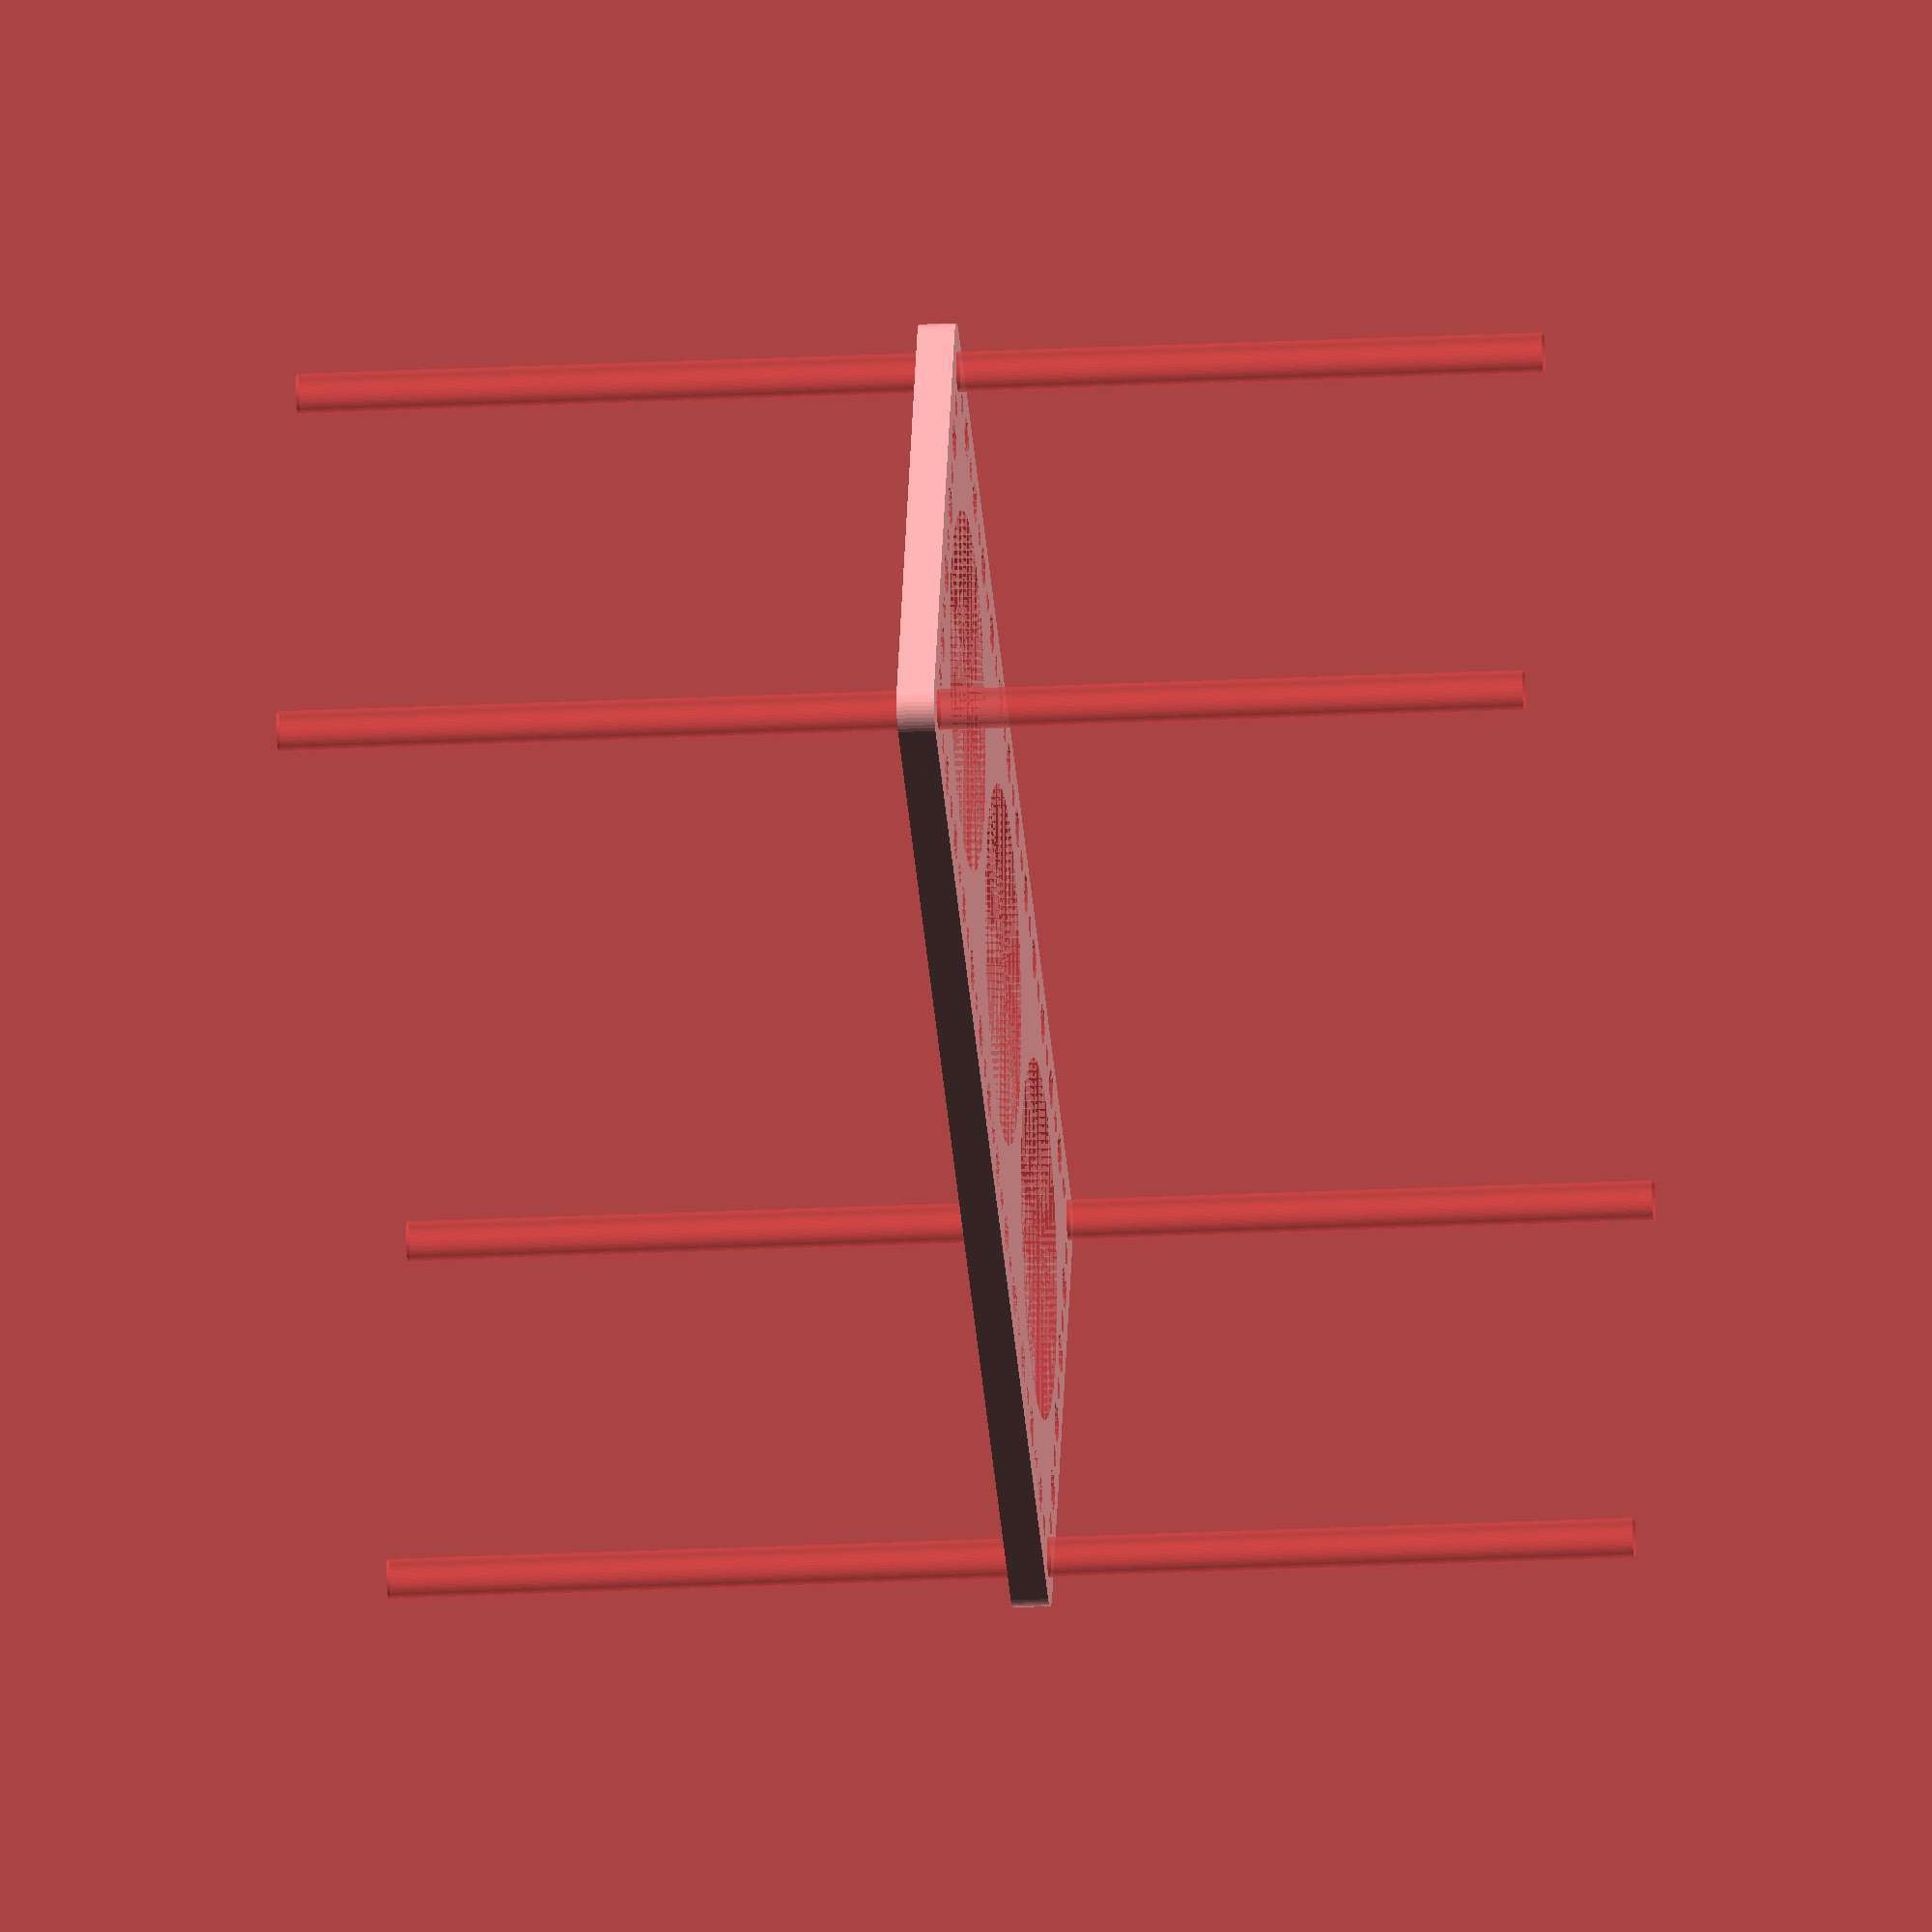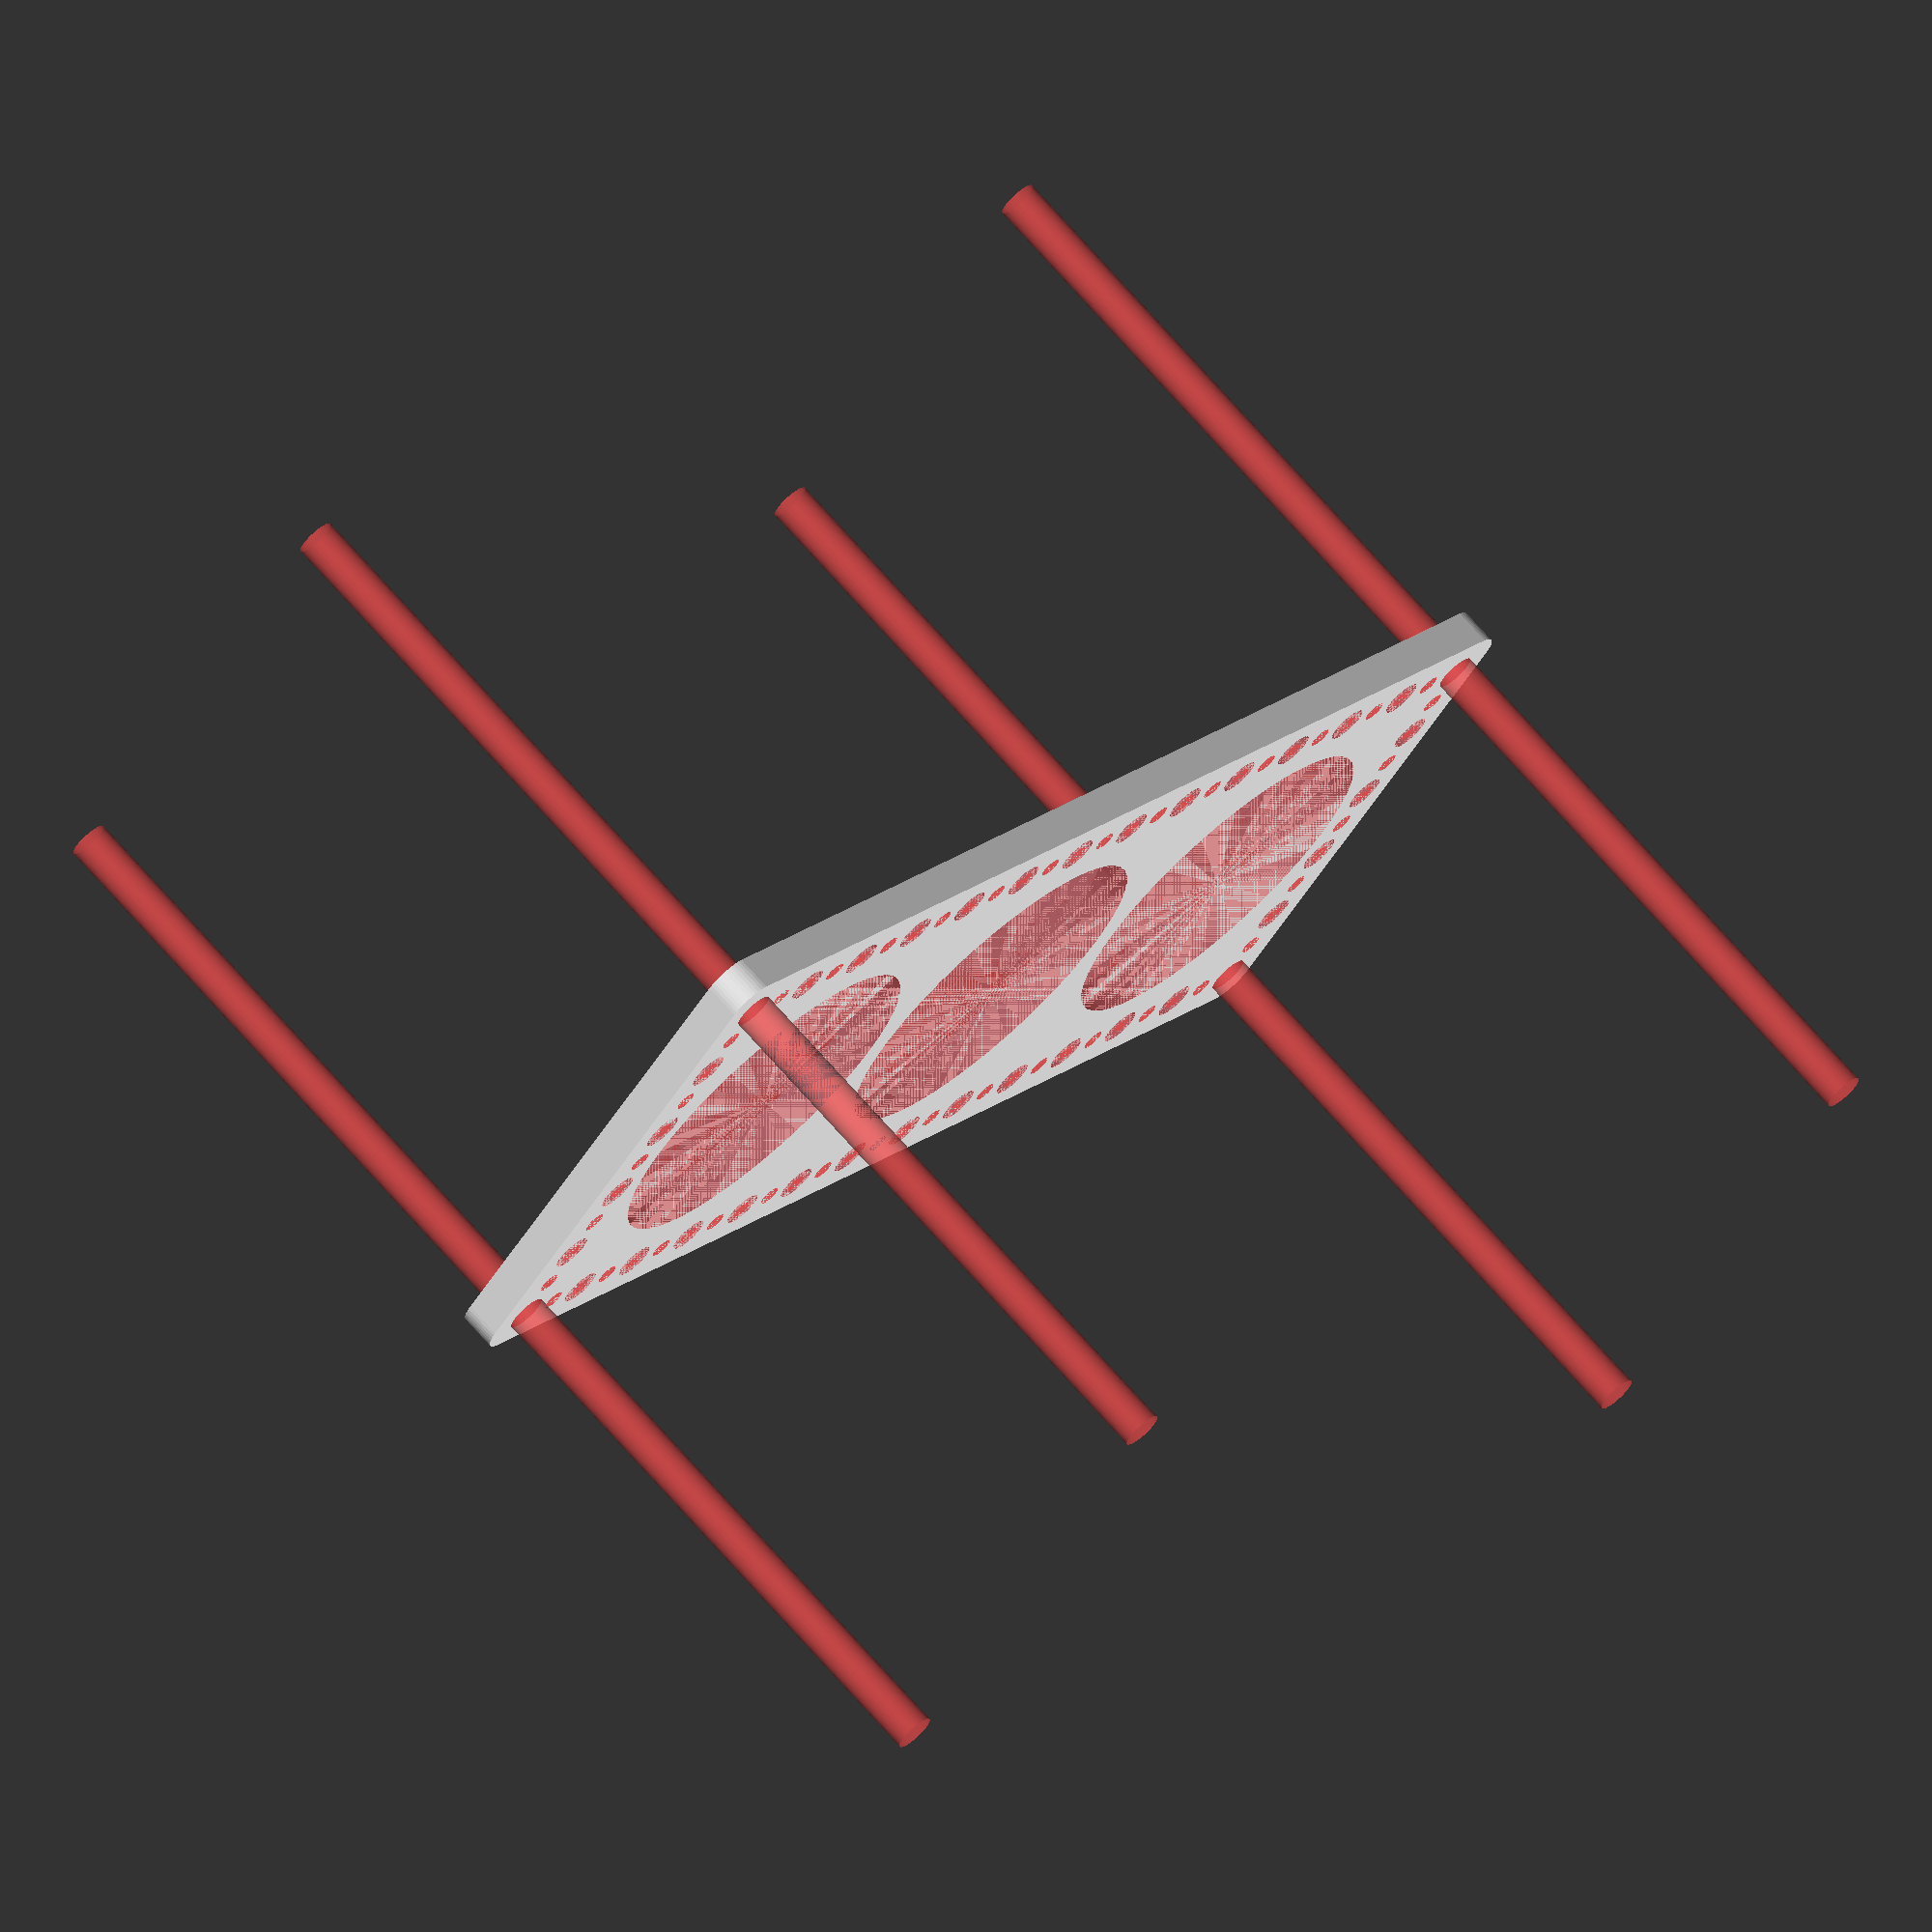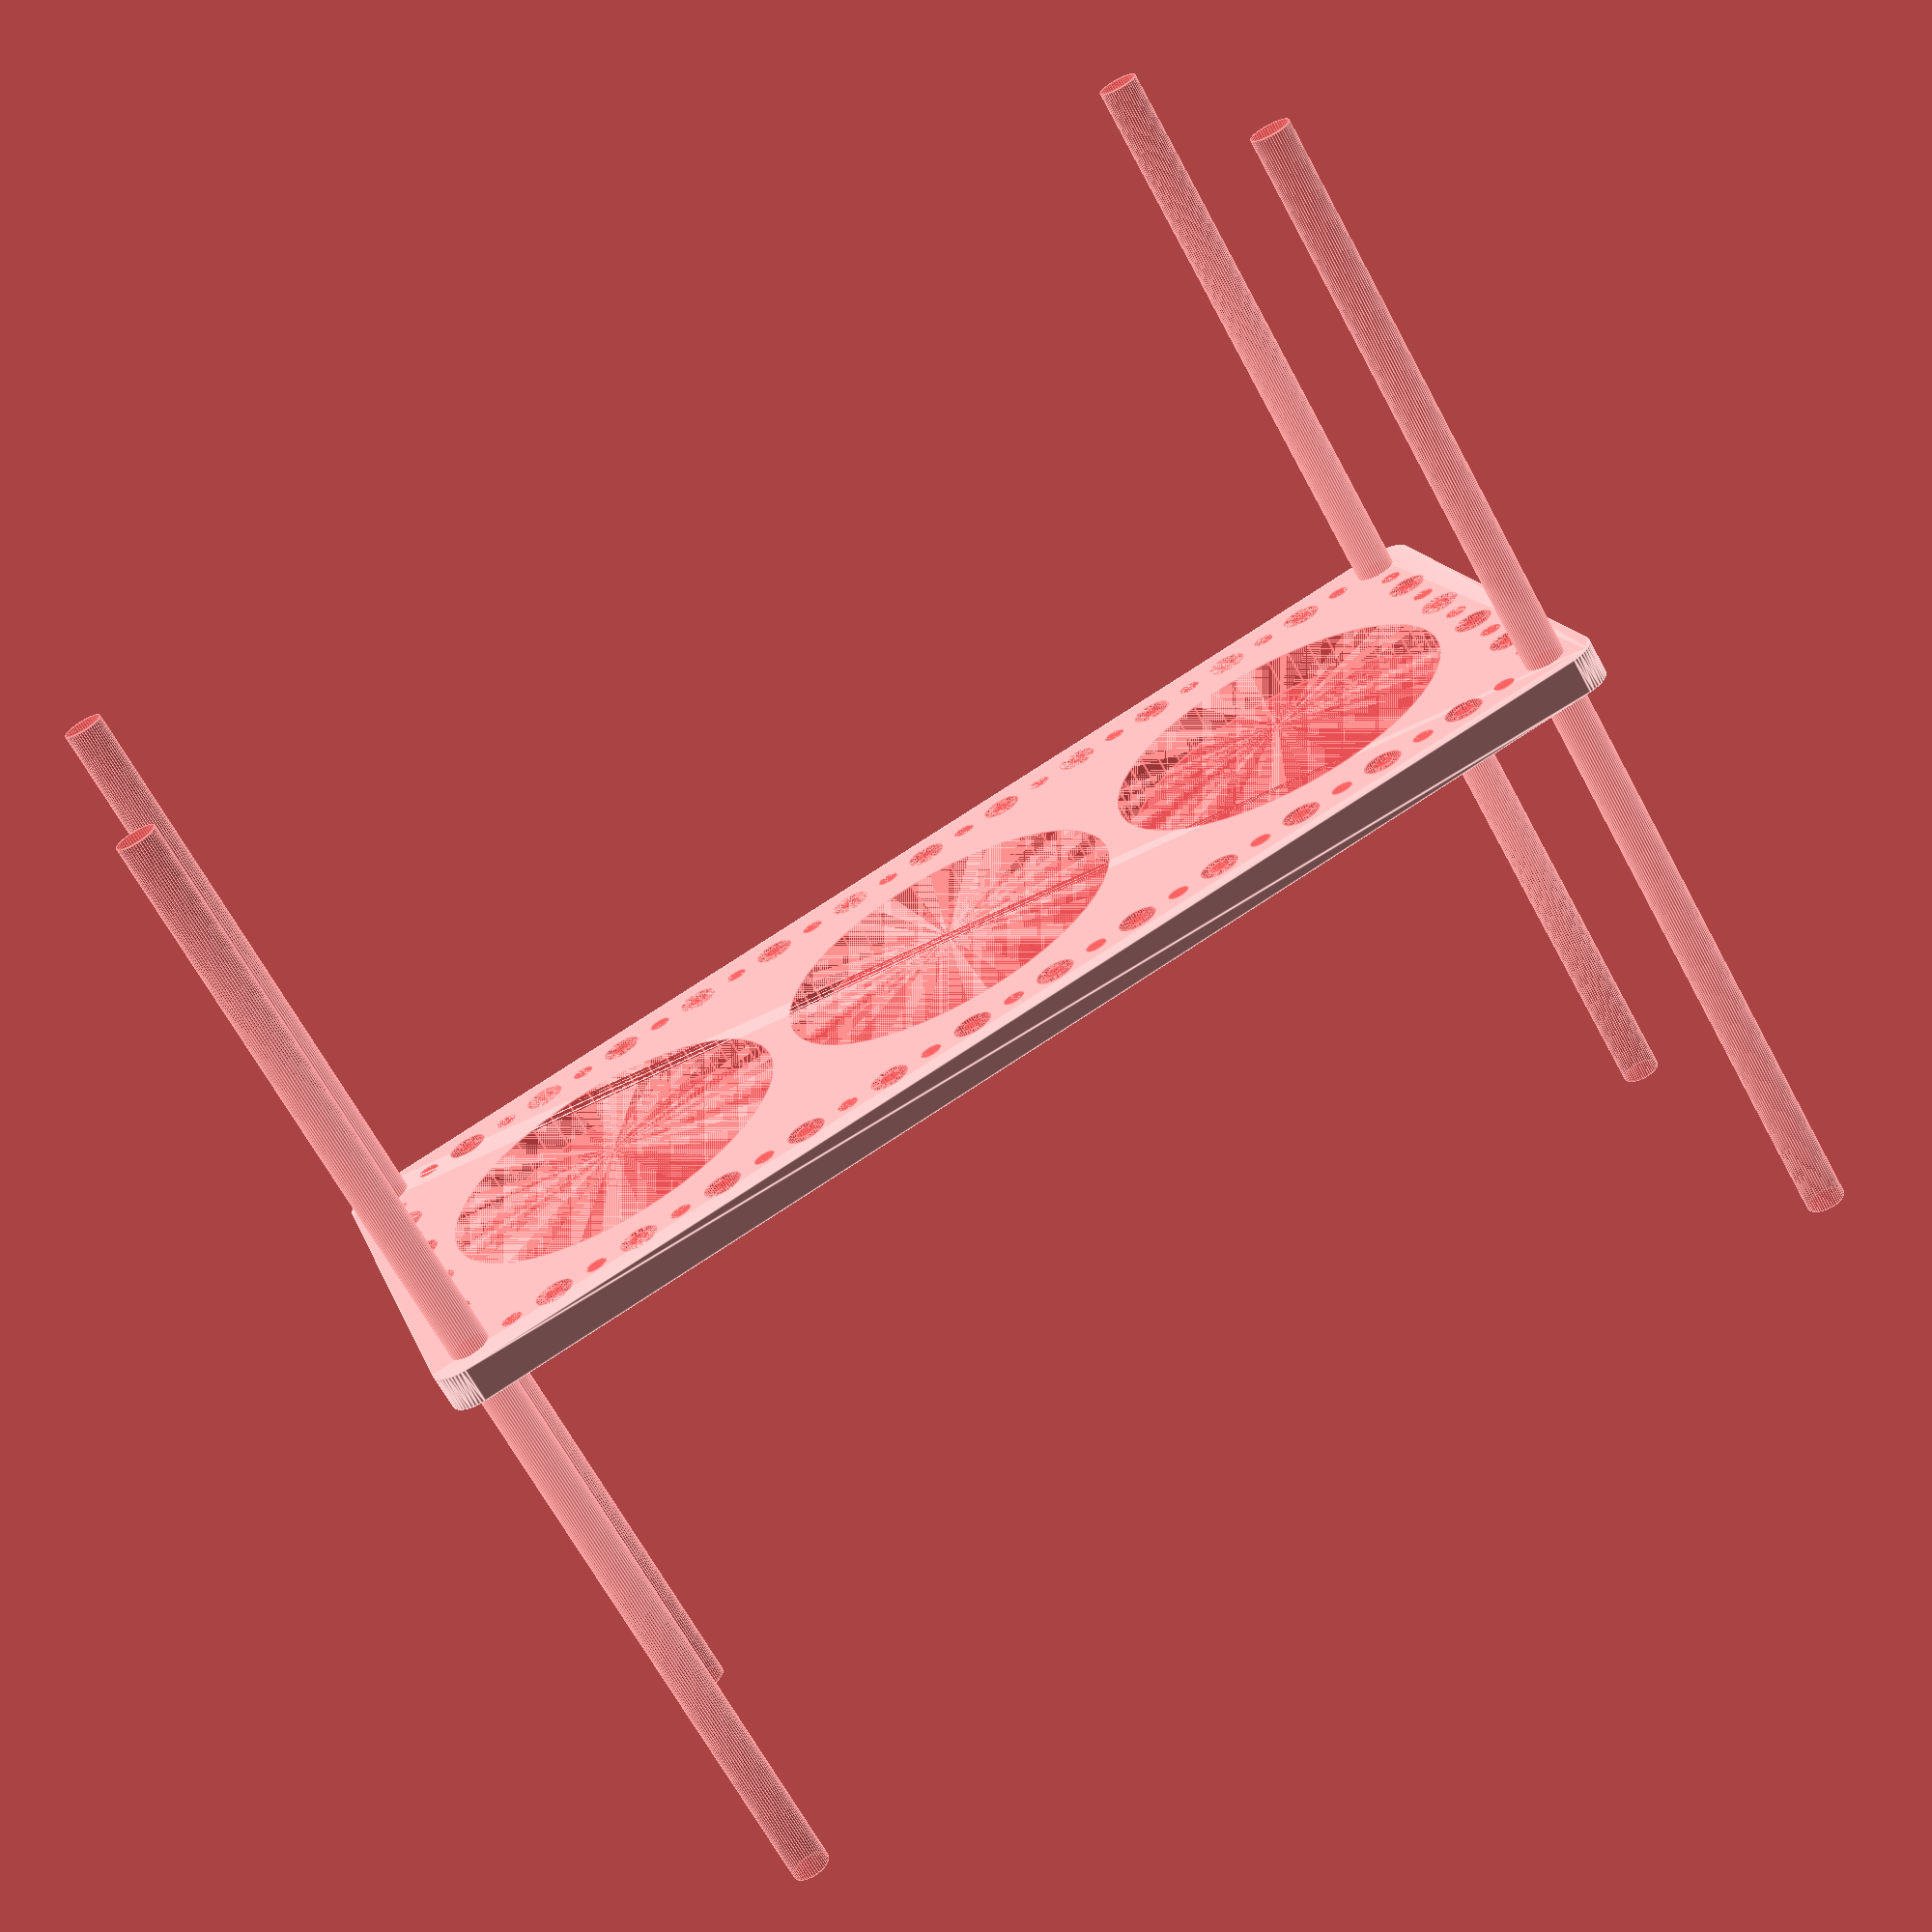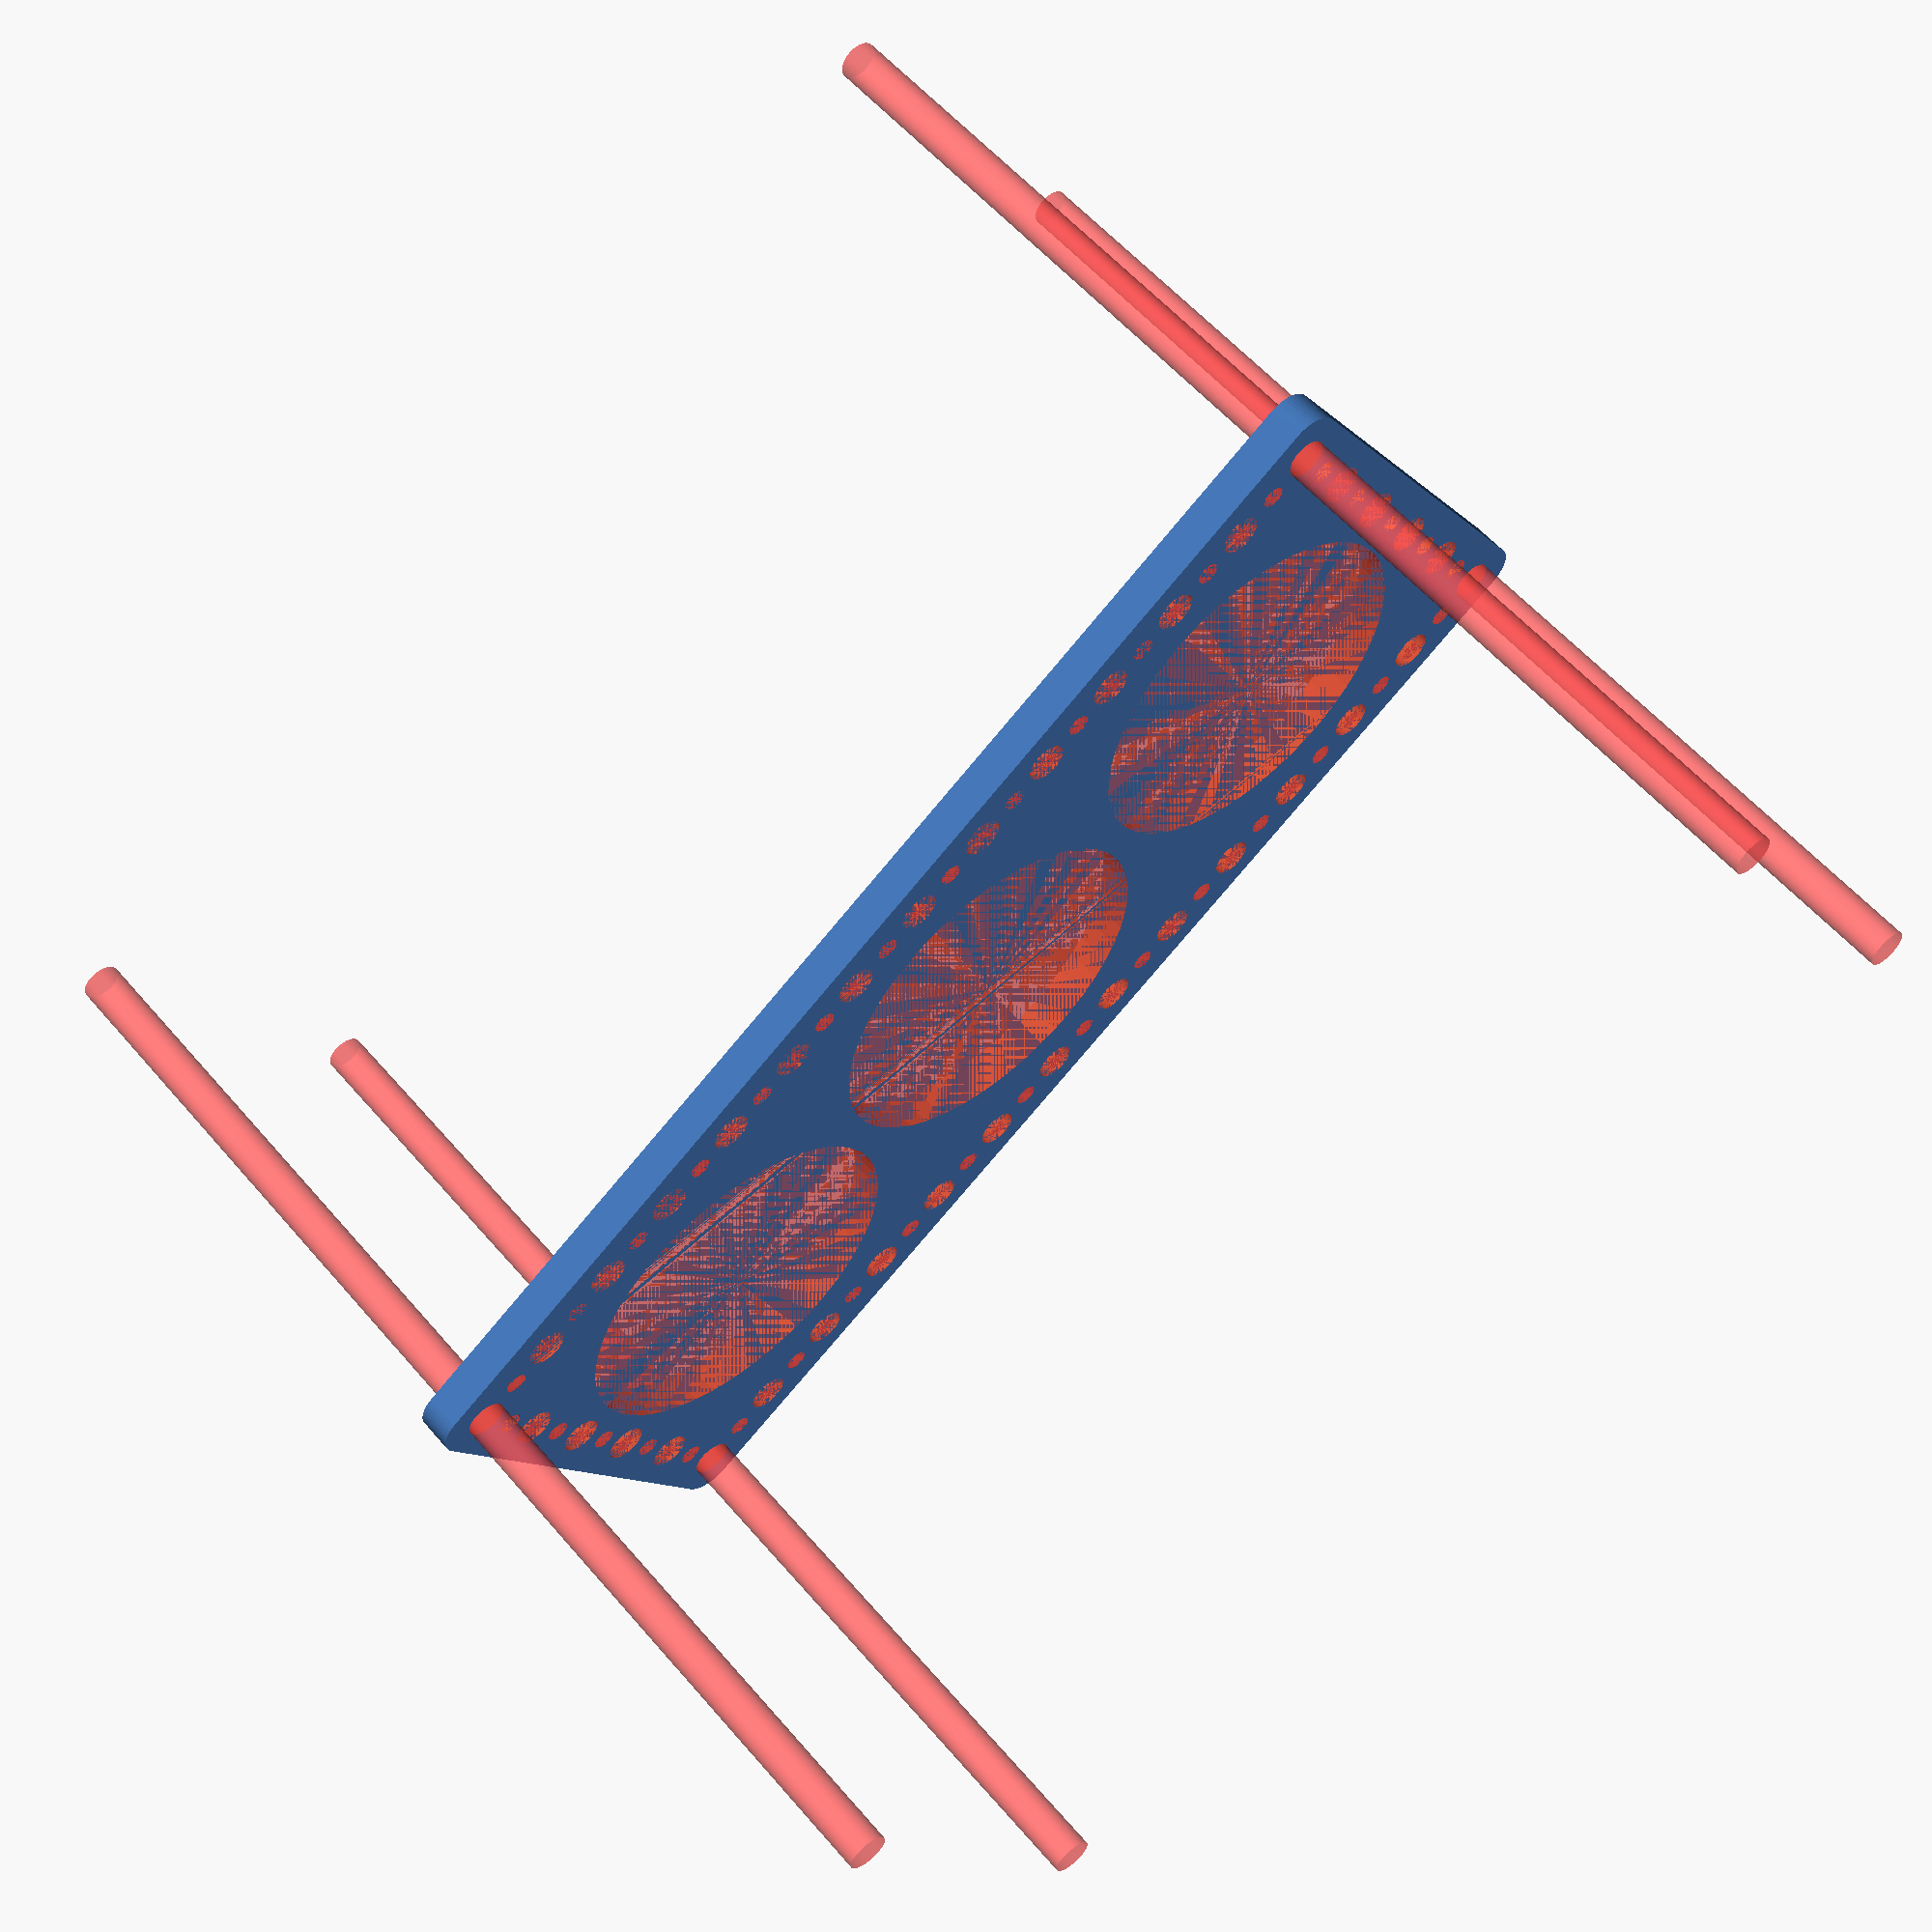
<openscad>
$fn = 50;


difference() {
	union() {
		hull() {
			translate(v = [-99.5000000000, 39.5000000000, 0]) {
				cylinder(h = 6, r = 5);
			}
			translate(v = [99.5000000000, 39.5000000000, 0]) {
				cylinder(h = 6, r = 5);
			}
			translate(v = [-99.5000000000, -39.5000000000, 0]) {
				cylinder(h = 6, r = 5);
			}
			translate(v = [99.5000000000, -39.5000000000, 0]) {
				cylinder(h = 6, r = 5);
			}
		}
	}
	union() {
		#translate(v = [-97.5000000000, -37.5000000000, 0]) {
			cylinder(h = 6, r = 3.2500000000);
		}
		#translate(v = [-97.5000000000, -22.5000000000, 0]) {
			cylinder(h = 6, r = 3.2500000000);
		}
		#translate(v = [-97.5000000000, -7.5000000000, 0]) {
			cylinder(h = 6, r = 3.2500000000);
		}
		#translate(v = [-97.5000000000, 7.5000000000, 0]) {
			cylinder(h = 6, r = 3.2500000000);
		}
		#translate(v = [-97.5000000000, 22.5000000000, 0]) {
			cylinder(h = 6, r = 3.2500000000);
		}
		#translate(v = [-97.5000000000, 37.5000000000, 0]) {
			cylinder(h = 6, r = 3.2500000000);
		}
		#translate(v = [97.5000000000, -37.5000000000, 0]) {
			cylinder(h = 6, r = 3.2500000000);
		}
		#translate(v = [97.5000000000, -22.5000000000, 0]) {
			cylinder(h = 6, r = 3.2500000000);
		}
		#translate(v = [97.5000000000, -7.5000000000, 0]) {
			cylinder(h = 6, r = 3.2500000000);
		}
		#translate(v = [97.5000000000, 7.5000000000, 0]) {
			cylinder(h = 6, r = 3.2500000000);
		}
		#translate(v = [97.5000000000, 22.5000000000, 0]) {
			cylinder(h = 6, r = 3.2500000000);
		}
		#translate(v = [97.5000000000, 37.5000000000, 0]) {
			cylinder(h = 6, r = 3.2500000000);
		}
		#translate(v = [-97.5000000000, 37.5000000000, 0]) {
			cylinder(h = 6, r = 3.2500000000);
		}
		#translate(v = [-82.5000000000, 37.5000000000, 0]) {
			cylinder(h = 6, r = 3.2500000000);
		}
		#translate(v = [-67.5000000000, 37.5000000000, 0]) {
			cylinder(h = 6, r = 3.2500000000);
		}
		#translate(v = [-52.5000000000, 37.5000000000, 0]) {
			cylinder(h = 6, r = 3.2500000000);
		}
		#translate(v = [-37.5000000000, 37.5000000000, 0]) {
			cylinder(h = 6, r = 3.2500000000);
		}
		#translate(v = [-22.5000000000, 37.5000000000, 0]) {
			cylinder(h = 6, r = 3.2500000000);
		}
		#translate(v = [-7.5000000000, 37.5000000000, 0]) {
			cylinder(h = 6, r = 3.2500000000);
		}
		#translate(v = [7.5000000000, 37.5000000000, 0]) {
			cylinder(h = 6, r = 3.2500000000);
		}
		#translate(v = [22.5000000000, 37.5000000000, 0]) {
			cylinder(h = 6, r = 3.2500000000);
		}
		#translate(v = [37.5000000000, 37.5000000000, 0]) {
			cylinder(h = 6, r = 3.2500000000);
		}
		#translate(v = [52.5000000000, 37.5000000000, 0]) {
			cylinder(h = 6, r = 3.2500000000);
		}
		#translate(v = [67.5000000000, 37.5000000000, 0]) {
			cylinder(h = 6, r = 3.2500000000);
		}
		#translate(v = [82.5000000000, 37.5000000000, 0]) {
			cylinder(h = 6, r = 3.2500000000);
		}
		#translate(v = [97.5000000000, 37.5000000000, 0]) {
			cylinder(h = 6, r = 3.2500000000);
		}
		#translate(v = [-97.5000000000, -37.5000000000, 0]) {
			cylinder(h = 6, r = 3.2500000000);
		}
		#translate(v = [-82.5000000000, -37.5000000000, 0]) {
			cylinder(h = 6, r = 3.2500000000);
		}
		#translate(v = [-67.5000000000, -37.5000000000, 0]) {
			cylinder(h = 6, r = 3.2500000000);
		}
		#translate(v = [-52.5000000000, -37.5000000000, 0]) {
			cylinder(h = 6, r = 3.2500000000);
		}
		#translate(v = [-37.5000000000, -37.5000000000, 0]) {
			cylinder(h = 6, r = 3.2500000000);
		}
		#translate(v = [-22.5000000000, -37.5000000000, 0]) {
			cylinder(h = 6, r = 3.2500000000);
		}
		#translate(v = [-7.5000000000, -37.5000000000, 0]) {
			cylinder(h = 6, r = 3.2500000000);
		}
		#translate(v = [7.5000000000, -37.5000000000, 0]) {
			cylinder(h = 6, r = 3.2500000000);
		}
		#translate(v = [22.5000000000, -37.5000000000, 0]) {
			cylinder(h = 6, r = 3.2500000000);
		}
		#translate(v = [37.5000000000, -37.5000000000, 0]) {
			cylinder(h = 6, r = 3.2500000000);
		}
		#translate(v = [52.5000000000, -37.5000000000, 0]) {
			cylinder(h = 6, r = 3.2500000000);
		}
		#translate(v = [67.5000000000, -37.5000000000, 0]) {
			cylinder(h = 6, r = 3.2500000000);
		}
		#translate(v = [82.5000000000, -37.5000000000, 0]) {
			cylinder(h = 6, r = 3.2500000000);
		}
		#translate(v = [97.5000000000, -37.5000000000, 0]) {
			cylinder(h = 6, r = 3.2500000000);
		}
		#translate(v = [-97.5000000000, -37.5000000000, -100.0000000000]) {
			cylinder(h = 200, r = 3.2500000000);
		}
		#translate(v = [-97.5000000000, 37.5000000000, -100.0000000000]) {
			cylinder(h = 200, r = 3.2500000000);
		}
		#translate(v = [97.5000000000, -37.5000000000, -100.0000000000]) {
			cylinder(h = 200, r = 3.2500000000);
		}
		#translate(v = [97.5000000000, 37.5000000000, -100.0000000000]) {
			cylinder(h = 200, r = 3.2500000000);
		}
		#translate(v = [-97.5000000000, -37.5000000000, 0]) {
			cylinder(h = 6, r = 1.8000000000);
		}
		#translate(v = [-97.5000000000, -30.0000000000, 0]) {
			cylinder(h = 6, r = 1.8000000000);
		}
		#translate(v = [-97.5000000000, -22.5000000000, 0]) {
			cylinder(h = 6, r = 1.8000000000);
		}
		#translate(v = [-97.5000000000, -15.0000000000, 0]) {
			cylinder(h = 6, r = 1.8000000000);
		}
		#translate(v = [-97.5000000000, -7.5000000000, 0]) {
			cylinder(h = 6, r = 1.8000000000);
		}
		#translate(v = [-97.5000000000, 0.0000000000, 0]) {
			cylinder(h = 6, r = 1.8000000000);
		}
		#translate(v = [-97.5000000000, 7.5000000000, 0]) {
			cylinder(h = 6, r = 1.8000000000);
		}
		#translate(v = [-97.5000000000, 15.0000000000, 0]) {
			cylinder(h = 6, r = 1.8000000000);
		}
		#translate(v = [-97.5000000000, 22.5000000000, 0]) {
			cylinder(h = 6, r = 1.8000000000);
		}
		#translate(v = [-97.5000000000, 30.0000000000, 0]) {
			cylinder(h = 6, r = 1.8000000000);
		}
		#translate(v = [-97.5000000000, 37.5000000000, 0]) {
			cylinder(h = 6, r = 1.8000000000);
		}
		#translate(v = [97.5000000000, -37.5000000000, 0]) {
			cylinder(h = 6, r = 1.8000000000);
		}
		#translate(v = [97.5000000000, -30.0000000000, 0]) {
			cylinder(h = 6, r = 1.8000000000);
		}
		#translate(v = [97.5000000000, -22.5000000000, 0]) {
			cylinder(h = 6, r = 1.8000000000);
		}
		#translate(v = [97.5000000000, -15.0000000000, 0]) {
			cylinder(h = 6, r = 1.8000000000);
		}
		#translate(v = [97.5000000000, -7.5000000000, 0]) {
			cylinder(h = 6, r = 1.8000000000);
		}
		#translate(v = [97.5000000000, 0.0000000000, 0]) {
			cylinder(h = 6, r = 1.8000000000);
		}
		#translate(v = [97.5000000000, 7.5000000000, 0]) {
			cylinder(h = 6, r = 1.8000000000);
		}
		#translate(v = [97.5000000000, 15.0000000000, 0]) {
			cylinder(h = 6, r = 1.8000000000);
		}
		#translate(v = [97.5000000000, 22.5000000000, 0]) {
			cylinder(h = 6, r = 1.8000000000);
		}
		#translate(v = [97.5000000000, 30.0000000000, 0]) {
			cylinder(h = 6, r = 1.8000000000);
		}
		#translate(v = [97.5000000000, 37.5000000000, 0]) {
			cylinder(h = 6, r = 1.8000000000);
		}
		#translate(v = [-97.5000000000, 37.5000000000, 0]) {
			cylinder(h = 6, r = 1.8000000000);
		}
		#translate(v = [-90.0000000000, 37.5000000000, 0]) {
			cylinder(h = 6, r = 1.8000000000);
		}
		#translate(v = [-82.5000000000, 37.5000000000, 0]) {
			cylinder(h = 6, r = 1.8000000000);
		}
		#translate(v = [-75.0000000000, 37.5000000000, 0]) {
			cylinder(h = 6, r = 1.8000000000);
		}
		#translate(v = [-67.5000000000, 37.5000000000, 0]) {
			cylinder(h = 6, r = 1.8000000000);
		}
		#translate(v = [-60.0000000000, 37.5000000000, 0]) {
			cylinder(h = 6, r = 1.8000000000);
		}
		#translate(v = [-52.5000000000, 37.5000000000, 0]) {
			cylinder(h = 6, r = 1.8000000000);
		}
		#translate(v = [-45.0000000000, 37.5000000000, 0]) {
			cylinder(h = 6, r = 1.8000000000);
		}
		#translate(v = [-37.5000000000, 37.5000000000, 0]) {
			cylinder(h = 6, r = 1.8000000000);
		}
		#translate(v = [-30.0000000000, 37.5000000000, 0]) {
			cylinder(h = 6, r = 1.8000000000);
		}
		#translate(v = [-22.5000000000, 37.5000000000, 0]) {
			cylinder(h = 6, r = 1.8000000000);
		}
		#translate(v = [-15.0000000000, 37.5000000000, 0]) {
			cylinder(h = 6, r = 1.8000000000);
		}
		#translate(v = [-7.5000000000, 37.5000000000, 0]) {
			cylinder(h = 6, r = 1.8000000000);
		}
		#translate(v = [0.0000000000, 37.5000000000, 0]) {
			cylinder(h = 6, r = 1.8000000000);
		}
		#translate(v = [7.5000000000, 37.5000000000, 0]) {
			cylinder(h = 6, r = 1.8000000000);
		}
		#translate(v = [15.0000000000, 37.5000000000, 0]) {
			cylinder(h = 6, r = 1.8000000000);
		}
		#translate(v = [22.5000000000, 37.5000000000, 0]) {
			cylinder(h = 6, r = 1.8000000000);
		}
		#translate(v = [30.0000000000, 37.5000000000, 0]) {
			cylinder(h = 6, r = 1.8000000000);
		}
		#translate(v = [37.5000000000, 37.5000000000, 0]) {
			cylinder(h = 6, r = 1.8000000000);
		}
		#translate(v = [45.0000000000, 37.5000000000, 0]) {
			cylinder(h = 6, r = 1.8000000000);
		}
		#translate(v = [52.5000000000, 37.5000000000, 0]) {
			cylinder(h = 6, r = 1.8000000000);
		}
		#translate(v = [60.0000000000, 37.5000000000, 0]) {
			cylinder(h = 6, r = 1.8000000000);
		}
		#translate(v = [67.5000000000, 37.5000000000, 0]) {
			cylinder(h = 6, r = 1.8000000000);
		}
		#translate(v = [75.0000000000, 37.5000000000, 0]) {
			cylinder(h = 6, r = 1.8000000000);
		}
		#translate(v = [82.5000000000, 37.5000000000, 0]) {
			cylinder(h = 6, r = 1.8000000000);
		}
		#translate(v = [90.0000000000, 37.5000000000, 0]) {
			cylinder(h = 6, r = 1.8000000000);
		}
		#translate(v = [97.5000000000, 37.5000000000, 0]) {
			cylinder(h = 6, r = 1.8000000000);
		}
		#translate(v = [-97.5000000000, -37.5000000000, 0]) {
			cylinder(h = 6, r = 1.8000000000);
		}
		#translate(v = [-90.0000000000, -37.5000000000, 0]) {
			cylinder(h = 6, r = 1.8000000000);
		}
		#translate(v = [-82.5000000000, -37.5000000000, 0]) {
			cylinder(h = 6, r = 1.8000000000);
		}
		#translate(v = [-75.0000000000, -37.5000000000, 0]) {
			cylinder(h = 6, r = 1.8000000000);
		}
		#translate(v = [-67.5000000000, -37.5000000000, 0]) {
			cylinder(h = 6, r = 1.8000000000);
		}
		#translate(v = [-60.0000000000, -37.5000000000, 0]) {
			cylinder(h = 6, r = 1.8000000000);
		}
		#translate(v = [-52.5000000000, -37.5000000000, 0]) {
			cylinder(h = 6, r = 1.8000000000);
		}
		#translate(v = [-45.0000000000, -37.5000000000, 0]) {
			cylinder(h = 6, r = 1.8000000000);
		}
		#translate(v = [-37.5000000000, -37.5000000000, 0]) {
			cylinder(h = 6, r = 1.8000000000);
		}
		#translate(v = [-30.0000000000, -37.5000000000, 0]) {
			cylinder(h = 6, r = 1.8000000000);
		}
		#translate(v = [-22.5000000000, -37.5000000000, 0]) {
			cylinder(h = 6, r = 1.8000000000);
		}
		#translate(v = [-15.0000000000, -37.5000000000, 0]) {
			cylinder(h = 6, r = 1.8000000000);
		}
		#translate(v = [-7.5000000000, -37.5000000000, 0]) {
			cylinder(h = 6, r = 1.8000000000);
		}
		#translate(v = [0.0000000000, -37.5000000000, 0]) {
			cylinder(h = 6, r = 1.8000000000);
		}
		#translate(v = [7.5000000000, -37.5000000000, 0]) {
			cylinder(h = 6, r = 1.8000000000);
		}
		#translate(v = [15.0000000000, -37.5000000000, 0]) {
			cylinder(h = 6, r = 1.8000000000);
		}
		#translate(v = [22.5000000000, -37.5000000000, 0]) {
			cylinder(h = 6, r = 1.8000000000);
		}
		#translate(v = [30.0000000000, -37.5000000000, 0]) {
			cylinder(h = 6, r = 1.8000000000);
		}
		#translate(v = [37.5000000000, -37.5000000000, 0]) {
			cylinder(h = 6, r = 1.8000000000);
		}
		#translate(v = [45.0000000000, -37.5000000000, 0]) {
			cylinder(h = 6, r = 1.8000000000);
		}
		#translate(v = [52.5000000000, -37.5000000000, 0]) {
			cylinder(h = 6, r = 1.8000000000);
		}
		#translate(v = [60.0000000000, -37.5000000000, 0]) {
			cylinder(h = 6, r = 1.8000000000);
		}
		#translate(v = [67.5000000000, -37.5000000000, 0]) {
			cylinder(h = 6, r = 1.8000000000);
		}
		#translate(v = [75.0000000000, -37.5000000000, 0]) {
			cylinder(h = 6, r = 1.8000000000);
		}
		#translate(v = [82.5000000000, -37.5000000000, 0]) {
			cylinder(h = 6, r = 1.8000000000);
		}
		#translate(v = [90.0000000000, -37.5000000000, 0]) {
			cylinder(h = 6, r = 1.8000000000);
		}
		#translate(v = [97.5000000000, -37.5000000000, 0]) {
			cylinder(h = 6, r = 1.8000000000);
		}
		#translate(v = [-97.5000000000, -37.5000000000, 0]) {
			cylinder(h = 6, r = 1.8000000000);
		}
		#translate(v = [-97.5000000000, -30.0000000000, 0]) {
			cylinder(h = 6, r = 1.8000000000);
		}
		#translate(v = [-97.5000000000, -22.5000000000, 0]) {
			cylinder(h = 6, r = 1.8000000000);
		}
		#translate(v = [-97.5000000000, -15.0000000000, 0]) {
			cylinder(h = 6, r = 1.8000000000);
		}
		#translate(v = [-97.5000000000, -7.5000000000, 0]) {
			cylinder(h = 6, r = 1.8000000000);
		}
		#translate(v = [-97.5000000000, 0.0000000000, 0]) {
			cylinder(h = 6, r = 1.8000000000);
		}
		#translate(v = [-97.5000000000, 7.5000000000, 0]) {
			cylinder(h = 6, r = 1.8000000000);
		}
		#translate(v = [-97.5000000000, 15.0000000000, 0]) {
			cylinder(h = 6, r = 1.8000000000);
		}
		#translate(v = [-97.5000000000, 22.5000000000, 0]) {
			cylinder(h = 6, r = 1.8000000000);
		}
		#translate(v = [-97.5000000000, 30.0000000000, 0]) {
			cylinder(h = 6, r = 1.8000000000);
		}
		#translate(v = [-97.5000000000, 37.5000000000, 0]) {
			cylinder(h = 6, r = 1.8000000000);
		}
		#translate(v = [97.5000000000, -37.5000000000, 0]) {
			cylinder(h = 6, r = 1.8000000000);
		}
		#translate(v = [97.5000000000, -30.0000000000, 0]) {
			cylinder(h = 6, r = 1.8000000000);
		}
		#translate(v = [97.5000000000, -22.5000000000, 0]) {
			cylinder(h = 6, r = 1.8000000000);
		}
		#translate(v = [97.5000000000, -15.0000000000, 0]) {
			cylinder(h = 6, r = 1.8000000000);
		}
		#translate(v = [97.5000000000, -7.5000000000, 0]) {
			cylinder(h = 6, r = 1.8000000000);
		}
		#translate(v = [97.5000000000, 0.0000000000, 0]) {
			cylinder(h = 6, r = 1.8000000000);
		}
		#translate(v = [97.5000000000, 7.5000000000, 0]) {
			cylinder(h = 6, r = 1.8000000000);
		}
		#translate(v = [97.5000000000, 15.0000000000, 0]) {
			cylinder(h = 6, r = 1.8000000000);
		}
		#translate(v = [97.5000000000, 22.5000000000, 0]) {
			cylinder(h = 6, r = 1.8000000000);
		}
		#translate(v = [97.5000000000, 30.0000000000, 0]) {
			cylinder(h = 6, r = 1.8000000000);
		}
		#translate(v = [97.5000000000, 37.5000000000, 0]) {
			cylinder(h = 6, r = 1.8000000000);
		}
		#translate(v = [-97.5000000000, 37.5000000000, 0]) {
			cylinder(h = 6, r = 1.8000000000);
		}
		#translate(v = [-90.0000000000, 37.5000000000, 0]) {
			cylinder(h = 6, r = 1.8000000000);
		}
		#translate(v = [-82.5000000000, 37.5000000000, 0]) {
			cylinder(h = 6, r = 1.8000000000);
		}
		#translate(v = [-75.0000000000, 37.5000000000, 0]) {
			cylinder(h = 6, r = 1.8000000000);
		}
		#translate(v = [-67.5000000000, 37.5000000000, 0]) {
			cylinder(h = 6, r = 1.8000000000);
		}
		#translate(v = [-60.0000000000, 37.5000000000, 0]) {
			cylinder(h = 6, r = 1.8000000000);
		}
		#translate(v = [-52.5000000000, 37.5000000000, 0]) {
			cylinder(h = 6, r = 1.8000000000);
		}
		#translate(v = [-45.0000000000, 37.5000000000, 0]) {
			cylinder(h = 6, r = 1.8000000000);
		}
		#translate(v = [-37.5000000000, 37.5000000000, 0]) {
			cylinder(h = 6, r = 1.8000000000);
		}
		#translate(v = [-30.0000000000, 37.5000000000, 0]) {
			cylinder(h = 6, r = 1.8000000000);
		}
		#translate(v = [-22.5000000000, 37.5000000000, 0]) {
			cylinder(h = 6, r = 1.8000000000);
		}
		#translate(v = [-15.0000000000, 37.5000000000, 0]) {
			cylinder(h = 6, r = 1.8000000000);
		}
		#translate(v = [-7.5000000000, 37.5000000000, 0]) {
			cylinder(h = 6, r = 1.8000000000);
		}
		#translate(v = [0.0000000000, 37.5000000000, 0]) {
			cylinder(h = 6, r = 1.8000000000);
		}
		#translate(v = [7.5000000000, 37.5000000000, 0]) {
			cylinder(h = 6, r = 1.8000000000);
		}
		#translate(v = [15.0000000000, 37.5000000000, 0]) {
			cylinder(h = 6, r = 1.8000000000);
		}
		#translate(v = [22.5000000000, 37.5000000000, 0]) {
			cylinder(h = 6, r = 1.8000000000);
		}
		#translate(v = [30.0000000000, 37.5000000000, 0]) {
			cylinder(h = 6, r = 1.8000000000);
		}
		#translate(v = [37.5000000000, 37.5000000000, 0]) {
			cylinder(h = 6, r = 1.8000000000);
		}
		#translate(v = [45.0000000000, 37.5000000000, 0]) {
			cylinder(h = 6, r = 1.8000000000);
		}
		#translate(v = [52.5000000000, 37.5000000000, 0]) {
			cylinder(h = 6, r = 1.8000000000);
		}
		#translate(v = [60.0000000000, 37.5000000000, 0]) {
			cylinder(h = 6, r = 1.8000000000);
		}
		#translate(v = [67.5000000000, 37.5000000000, 0]) {
			cylinder(h = 6, r = 1.8000000000);
		}
		#translate(v = [75.0000000000, 37.5000000000, 0]) {
			cylinder(h = 6, r = 1.8000000000);
		}
		#translate(v = [82.5000000000, 37.5000000000, 0]) {
			cylinder(h = 6, r = 1.8000000000);
		}
		#translate(v = [90.0000000000, 37.5000000000, 0]) {
			cylinder(h = 6, r = 1.8000000000);
		}
		#translate(v = [97.5000000000, 37.5000000000, 0]) {
			cylinder(h = 6, r = 1.8000000000);
		}
		#translate(v = [-97.5000000000, -37.5000000000, 0]) {
			cylinder(h = 6, r = 1.8000000000);
		}
		#translate(v = [-90.0000000000, -37.5000000000, 0]) {
			cylinder(h = 6, r = 1.8000000000);
		}
		#translate(v = [-82.5000000000, -37.5000000000, 0]) {
			cylinder(h = 6, r = 1.8000000000);
		}
		#translate(v = [-75.0000000000, -37.5000000000, 0]) {
			cylinder(h = 6, r = 1.8000000000);
		}
		#translate(v = [-67.5000000000, -37.5000000000, 0]) {
			cylinder(h = 6, r = 1.8000000000);
		}
		#translate(v = [-60.0000000000, -37.5000000000, 0]) {
			cylinder(h = 6, r = 1.8000000000);
		}
		#translate(v = [-52.5000000000, -37.5000000000, 0]) {
			cylinder(h = 6, r = 1.8000000000);
		}
		#translate(v = [-45.0000000000, -37.5000000000, 0]) {
			cylinder(h = 6, r = 1.8000000000);
		}
		#translate(v = [-37.5000000000, -37.5000000000, 0]) {
			cylinder(h = 6, r = 1.8000000000);
		}
		#translate(v = [-30.0000000000, -37.5000000000, 0]) {
			cylinder(h = 6, r = 1.8000000000);
		}
		#translate(v = [-22.5000000000, -37.5000000000, 0]) {
			cylinder(h = 6, r = 1.8000000000);
		}
		#translate(v = [-15.0000000000, -37.5000000000, 0]) {
			cylinder(h = 6, r = 1.8000000000);
		}
		#translate(v = [-7.5000000000, -37.5000000000, 0]) {
			cylinder(h = 6, r = 1.8000000000);
		}
		#translate(v = [0.0000000000, -37.5000000000, 0]) {
			cylinder(h = 6, r = 1.8000000000);
		}
		#translate(v = [7.5000000000, -37.5000000000, 0]) {
			cylinder(h = 6, r = 1.8000000000);
		}
		#translate(v = [15.0000000000, -37.5000000000, 0]) {
			cylinder(h = 6, r = 1.8000000000);
		}
		#translate(v = [22.5000000000, -37.5000000000, 0]) {
			cylinder(h = 6, r = 1.8000000000);
		}
		#translate(v = [30.0000000000, -37.5000000000, 0]) {
			cylinder(h = 6, r = 1.8000000000);
		}
		#translate(v = [37.5000000000, -37.5000000000, 0]) {
			cylinder(h = 6, r = 1.8000000000);
		}
		#translate(v = [45.0000000000, -37.5000000000, 0]) {
			cylinder(h = 6, r = 1.8000000000);
		}
		#translate(v = [52.5000000000, -37.5000000000, 0]) {
			cylinder(h = 6, r = 1.8000000000);
		}
		#translate(v = [60.0000000000, -37.5000000000, 0]) {
			cylinder(h = 6, r = 1.8000000000);
		}
		#translate(v = [67.5000000000, -37.5000000000, 0]) {
			cylinder(h = 6, r = 1.8000000000);
		}
		#translate(v = [75.0000000000, -37.5000000000, 0]) {
			cylinder(h = 6, r = 1.8000000000);
		}
		#translate(v = [82.5000000000, -37.5000000000, 0]) {
			cylinder(h = 6, r = 1.8000000000);
		}
		#translate(v = [90.0000000000, -37.5000000000, 0]) {
			cylinder(h = 6, r = 1.8000000000);
		}
		#translate(v = [97.5000000000, -37.5000000000, 0]) {
			cylinder(h = 6, r = 1.8000000000);
		}
		#translate(v = [-97.5000000000, -37.5000000000, 0]) {
			cylinder(h = 6, r = 1.8000000000);
		}
		#translate(v = [-97.5000000000, -30.0000000000, 0]) {
			cylinder(h = 6, r = 1.8000000000);
		}
		#translate(v = [-97.5000000000, -22.5000000000, 0]) {
			cylinder(h = 6, r = 1.8000000000);
		}
		#translate(v = [-97.5000000000, -15.0000000000, 0]) {
			cylinder(h = 6, r = 1.8000000000);
		}
		#translate(v = [-97.5000000000, -7.5000000000, 0]) {
			cylinder(h = 6, r = 1.8000000000);
		}
		#translate(v = [-97.5000000000, 0.0000000000, 0]) {
			cylinder(h = 6, r = 1.8000000000);
		}
		#translate(v = [-97.5000000000, 7.5000000000, 0]) {
			cylinder(h = 6, r = 1.8000000000);
		}
		#translate(v = [-97.5000000000, 15.0000000000, 0]) {
			cylinder(h = 6, r = 1.8000000000);
		}
		#translate(v = [-97.5000000000, 22.5000000000, 0]) {
			cylinder(h = 6, r = 1.8000000000);
		}
		#translate(v = [-97.5000000000, 30.0000000000, 0]) {
			cylinder(h = 6, r = 1.8000000000);
		}
		#translate(v = [-97.5000000000, 37.5000000000, 0]) {
			cylinder(h = 6, r = 1.8000000000);
		}
		#translate(v = [97.5000000000, -37.5000000000, 0]) {
			cylinder(h = 6, r = 1.8000000000);
		}
		#translate(v = [97.5000000000, -30.0000000000, 0]) {
			cylinder(h = 6, r = 1.8000000000);
		}
		#translate(v = [97.5000000000, -22.5000000000, 0]) {
			cylinder(h = 6, r = 1.8000000000);
		}
		#translate(v = [97.5000000000, -15.0000000000, 0]) {
			cylinder(h = 6, r = 1.8000000000);
		}
		#translate(v = [97.5000000000, -7.5000000000, 0]) {
			cylinder(h = 6, r = 1.8000000000);
		}
		#translate(v = [97.5000000000, 0.0000000000, 0]) {
			cylinder(h = 6, r = 1.8000000000);
		}
		#translate(v = [97.5000000000, 7.5000000000, 0]) {
			cylinder(h = 6, r = 1.8000000000);
		}
		#translate(v = [97.5000000000, 15.0000000000, 0]) {
			cylinder(h = 6, r = 1.8000000000);
		}
		#translate(v = [97.5000000000, 22.5000000000, 0]) {
			cylinder(h = 6, r = 1.8000000000);
		}
		#translate(v = [97.5000000000, 30.0000000000, 0]) {
			cylinder(h = 6, r = 1.8000000000);
		}
		#translate(v = [97.5000000000, 37.5000000000, 0]) {
			cylinder(h = 6, r = 1.8000000000);
		}
		#translate(v = [-97.5000000000, 37.5000000000, 0]) {
			cylinder(h = 6, r = 1.8000000000);
		}
		#translate(v = [-90.0000000000, 37.5000000000, 0]) {
			cylinder(h = 6, r = 1.8000000000);
		}
		#translate(v = [-82.5000000000, 37.5000000000, 0]) {
			cylinder(h = 6, r = 1.8000000000);
		}
		#translate(v = [-75.0000000000, 37.5000000000, 0]) {
			cylinder(h = 6, r = 1.8000000000);
		}
		#translate(v = [-67.5000000000, 37.5000000000, 0]) {
			cylinder(h = 6, r = 1.8000000000);
		}
		#translate(v = [-60.0000000000, 37.5000000000, 0]) {
			cylinder(h = 6, r = 1.8000000000);
		}
		#translate(v = [-52.5000000000, 37.5000000000, 0]) {
			cylinder(h = 6, r = 1.8000000000);
		}
		#translate(v = [-45.0000000000, 37.5000000000, 0]) {
			cylinder(h = 6, r = 1.8000000000);
		}
		#translate(v = [-37.5000000000, 37.5000000000, 0]) {
			cylinder(h = 6, r = 1.8000000000);
		}
		#translate(v = [-30.0000000000, 37.5000000000, 0]) {
			cylinder(h = 6, r = 1.8000000000);
		}
		#translate(v = [-22.5000000000, 37.5000000000, 0]) {
			cylinder(h = 6, r = 1.8000000000);
		}
		#translate(v = [-15.0000000000, 37.5000000000, 0]) {
			cylinder(h = 6, r = 1.8000000000);
		}
		#translate(v = [-7.5000000000, 37.5000000000, 0]) {
			cylinder(h = 6, r = 1.8000000000);
		}
		#translate(v = [0.0000000000, 37.5000000000, 0]) {
			cylinder(h = 6, r = 1.8000000000);
		}
		#translate(v = [7.5000000000, 37.5000000000, 0]) {
			cylinder(h = 6, r = 1.8000000000);
		}
		#translate(v = [15.0000000000, 37.5000000000, 0]) {
			cylinder(h = 6, r = 1.8000000000);
		}
		#translate(v = [22.5000000000, 37.5000000000, 0]) {
			cylinder(h = 6, r = 1.8000000000);
		}
		#translate(v = [30.0000000000, 37.5000000000, 0]) {
			cylinder(h = 6, r = 1.8000000000);
		}
		#translate(v = [37.5000000000, 37.5000000000, 0]) {
			cylinder(h = 6, r = 1.8000000000);
		}
		#translate(v = [45.0000000000, 37.5000000000, 0]) {
			cylinder(h = 6, r = 1.8000000000);
		}
		#translate(v = [52.5000000000, 37.5000000000, 0]) {
			cylinder(h = 6, r = 1.8000000000);
		}
		#translate(v = [60.0000000000, 37.5000000000, 0]) {
			cylinder(h = 6, r = 1.8000000000);
		}
		#translate(v = [67.5000000000, 37.5000000000, 0]) {
			cylinder(h = 6, r = 1.8000000000);
		}
		#translate(v = [75.0000000000, 37.5000000000, 0]) {
			cylinder(h = 6, r = 1.8000000000);
		}
		#translate(v = [82.5000000000, 37.5000000000, 0]) {
			cylinder(h = 6, r = 1.8000000000);
		}
		#translate(v = [90.0000000000, 37.5000000000, 0]) {
			cylinder(h = 6, r = 1.8000000000);
		}
		#translate(v = [97.5000000000, 37.5000000000, 0]) {
			cylinder(h = 6, r = 1.8000000000);
		}
		#translate(v = [-97.5000000000, -37.5000000000, 0]) {
			cylinder(h = 6, r = 1.8000000000);
		}
		#translate(v = [-90.0000000000, -37.5000000000, 0]) {
			cylinder(h = 6, r = 1.8000000000);
		}
		#translate(v = [-82.5000000000, -37.5000000000, 0]) {
			cylinder(h = 6, r = 1.8000000000);
		}
		#translate(v = [-75.0000000000, -37.5000000000, 0]) {
			cylinder(h = 6, r = 1.8000000000);
		}
		#translate(v = [-67.5000000000, -37.5000000000, 0]) {
			cylinder(h = 6, r = 1.8000000000);
		}
		#translate(v = [-60.0000000000, -37.5000000000, 0]) {
			cylinder(h = 6, r = 1.8000000000);
		}
		#translate(v = [-52.5000000000, -37.5000000000, 0]) {
			cylinder(h = 6, r = 1.8000000000);
		}
		#translate(v = [-45.0000000000, -37.5000000000, 0]) {
			cylinder(h = 6, r = 1.8000000000);
		}
		#translate(v = [-37.5000000000, -37.5000000000, 0]) {
			cylinder(h = 6, r = 1.8000000000);
		}
		#translate(v = [-30.0000000000, -37.5000000000, 0]) {
			cylinder(h = 6, r = 1.8000000000);
		}
		#translate(v = [-22.5000000000, -37.5000000000, 0]) {
			cylinder(h = 6, r = 1.8000000000);
		}
		#translate(v = [-15.0000000000, -37.5000000000, 0]) {
			cylinder(h = 6, r = 1.8000000000);
		}
		#translate(v = [-7.5000000000, -37.5000000000, 0]) {
			cylinder(h = 6, r = 1.8000000000);
		}
		#translate(v = [0.0000000000, -37.5000000000, 0]) {
			cylinder(h = 6, r = 1.8000000000);
		}
		#translate(v = [7.5000000000, -37.5000000000, 0]) {
			cylinder(h = 6, r = 1.8000000000);
		}
		#translate(v = [15.0000000000, -37.5000000000, 0]) {
			cylinder(h = 6, r = 1.8000000000);
		}
		#translate(v = [22.5000000000, -37.5000000000, 0]) {
			cylinder(h = 6, r = 1.8000000000);
		}
		#translate(v = [30.0000000000, -37.5000000000, 0]) {
			cylinder(h = 6, r = 1.8000000000);
		}
		#translate(v = [37.5000000000, -37.5000000000, 0]) {
			cylinder(h = 6, r = 1.8000000000);
		}
		#translate(v = [45.0000000000, -37.5000000000, 0]) {
			cylinder(h = 6, r = 1.8000000000);
		}
		#translate(v = [52.5000000000, -37.5000000000, 0]) {
			cylinder(h = 6, r = 1.8000000000);
		}
		#translate(v = [60.0000000000, -37.5000000000, 0]) {
			cylinder(h = 6, r = 1.8000000000);
		}
		#translate(v = [67.5000000000, -37.5000000000, 0]) {
			cylinder(h = 6, r = 1.8000000000);
		}
		#translate(v = [75.0000000000, -37.5000000000, 0]) {
			cylinder(h = 6, r = 1.8000000000);
		}
		#translate(v = [82.5000000000, -37.5000000000, 0]) {
			cylinder(h = 6, r = 1.8000000000);
		}
		#translate(v = [90.0000000000, -37.5000000000, 0]) {
			cylinder(h = 6, r = 1.8000000000);
		}
		#translate(v = [97.5000000000, -37.5000000000, 0]) {
			cylinder(h = 6, r = 1.8000000000);
		}
		#translate(v = [-63.0000000000, 0, 0]) {
			cylinder(h = 6, r = 29.0000000000);
		}
		#cylinder(h = 6, r = 29.0000000000);
		#translate(v = [63.0000000000, 0, 0]) {
			cylinder(h = 6, r = 29.0000000000);
		}
	}
}
</openscad>
<views>
elev=19.4 azim=204.7 roll=275.7 proj=o view=wireframe
elev=288.3 azim=40.1 roll=318.7 proj=o view=wireframe
elev=65.8 azim=342.2 roll=28.2 proj=p view=edges
elev=123.6 azim=146.8 roll=219.8 proj=p view=solid
</views>
